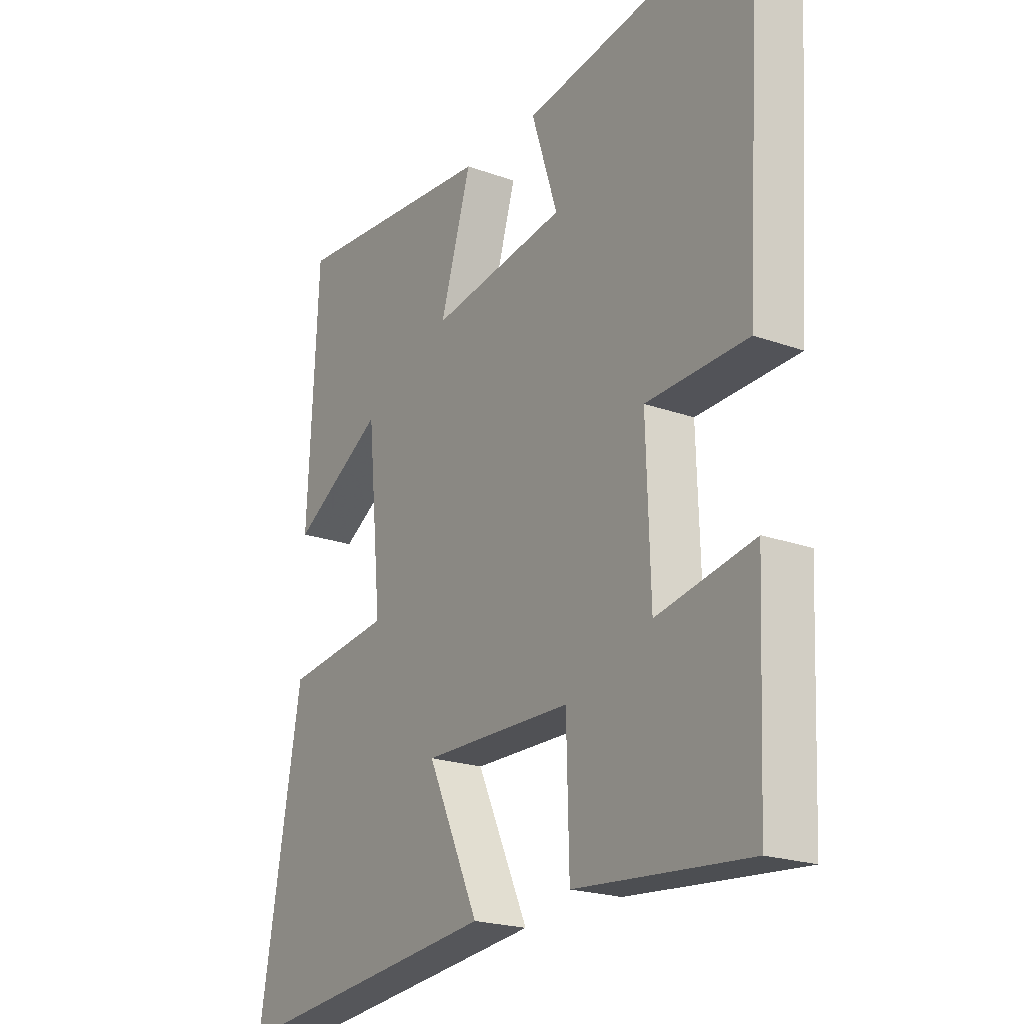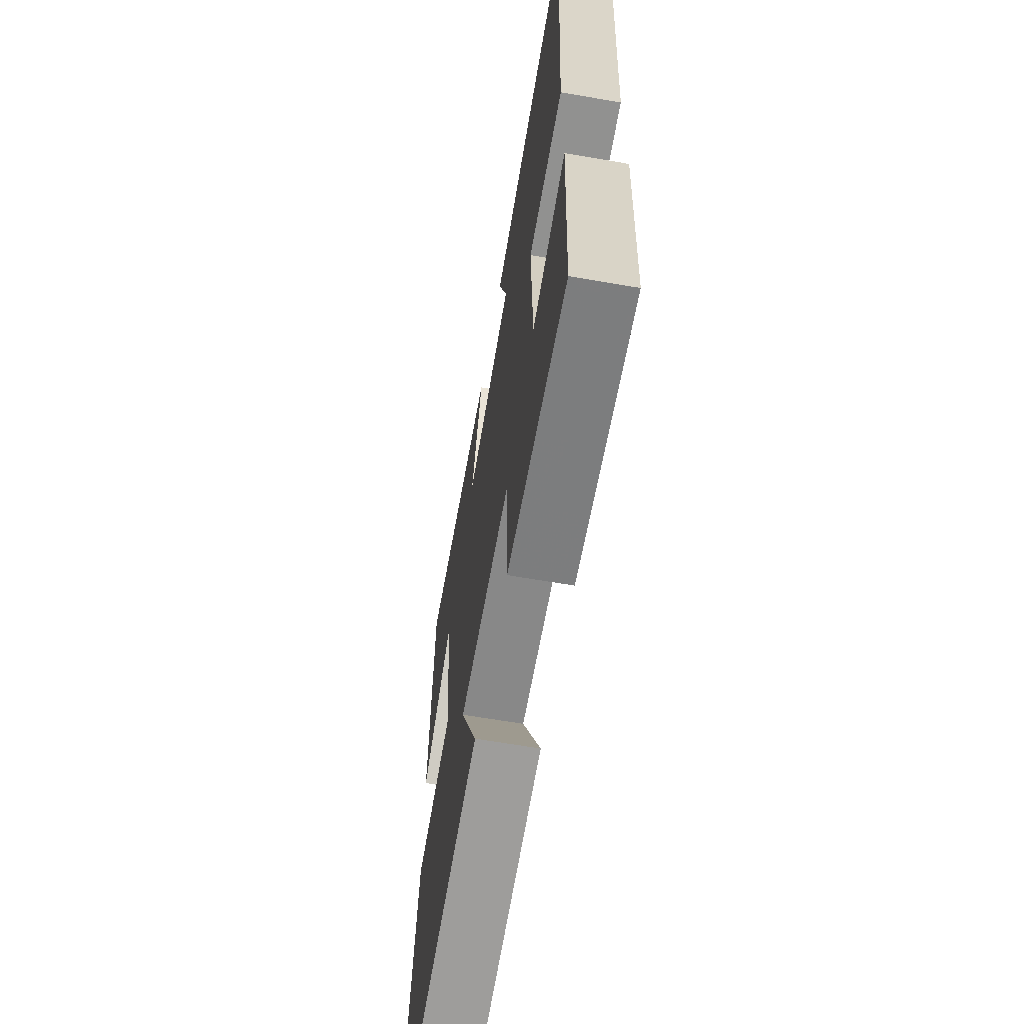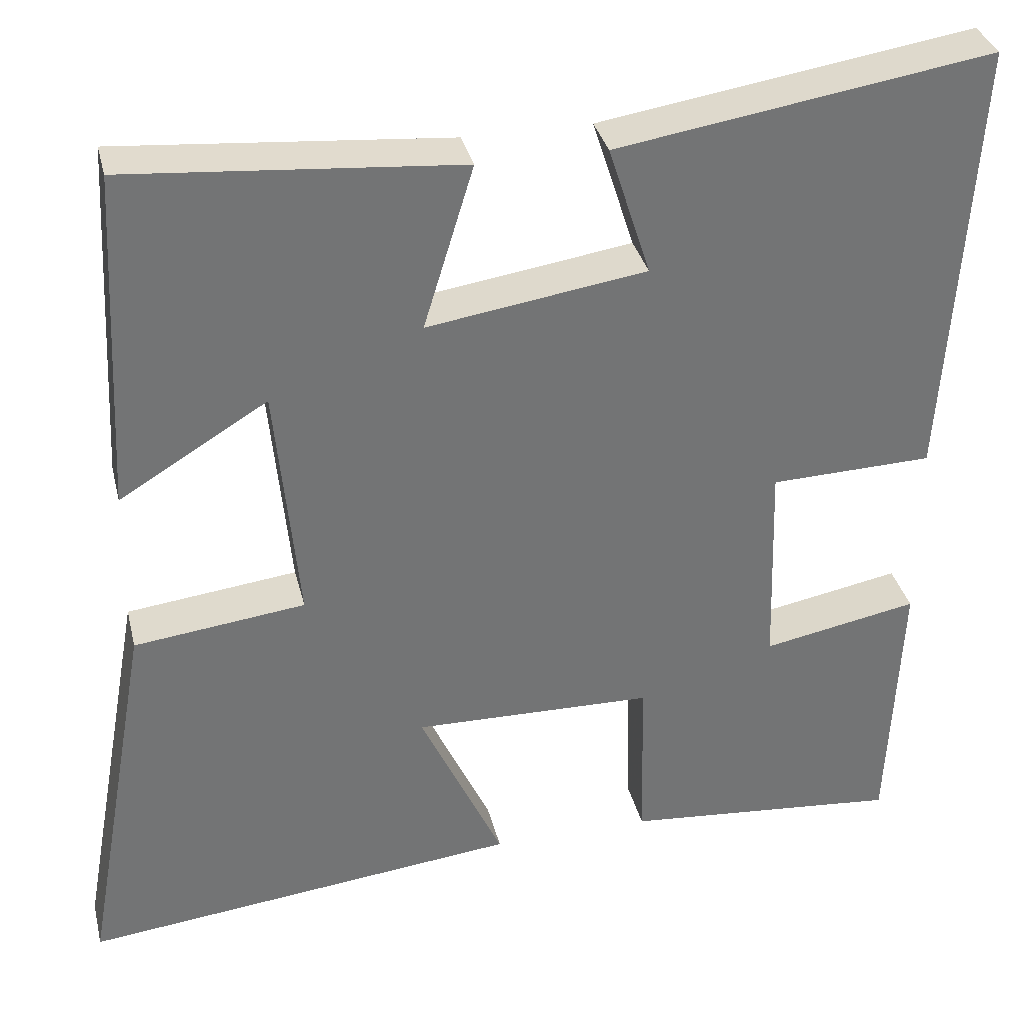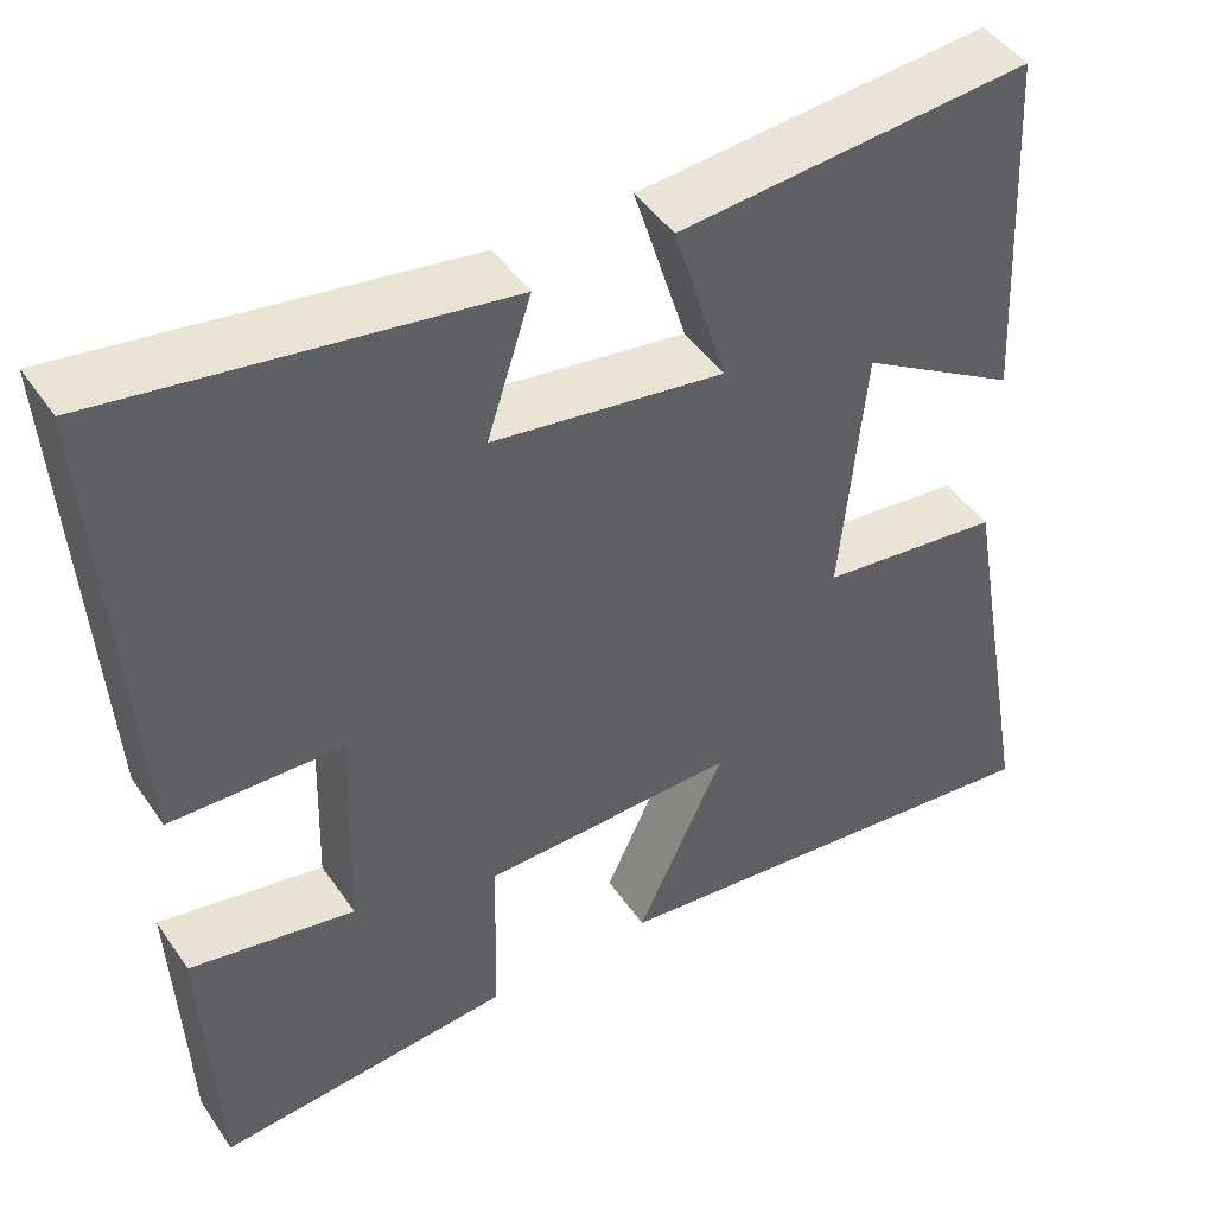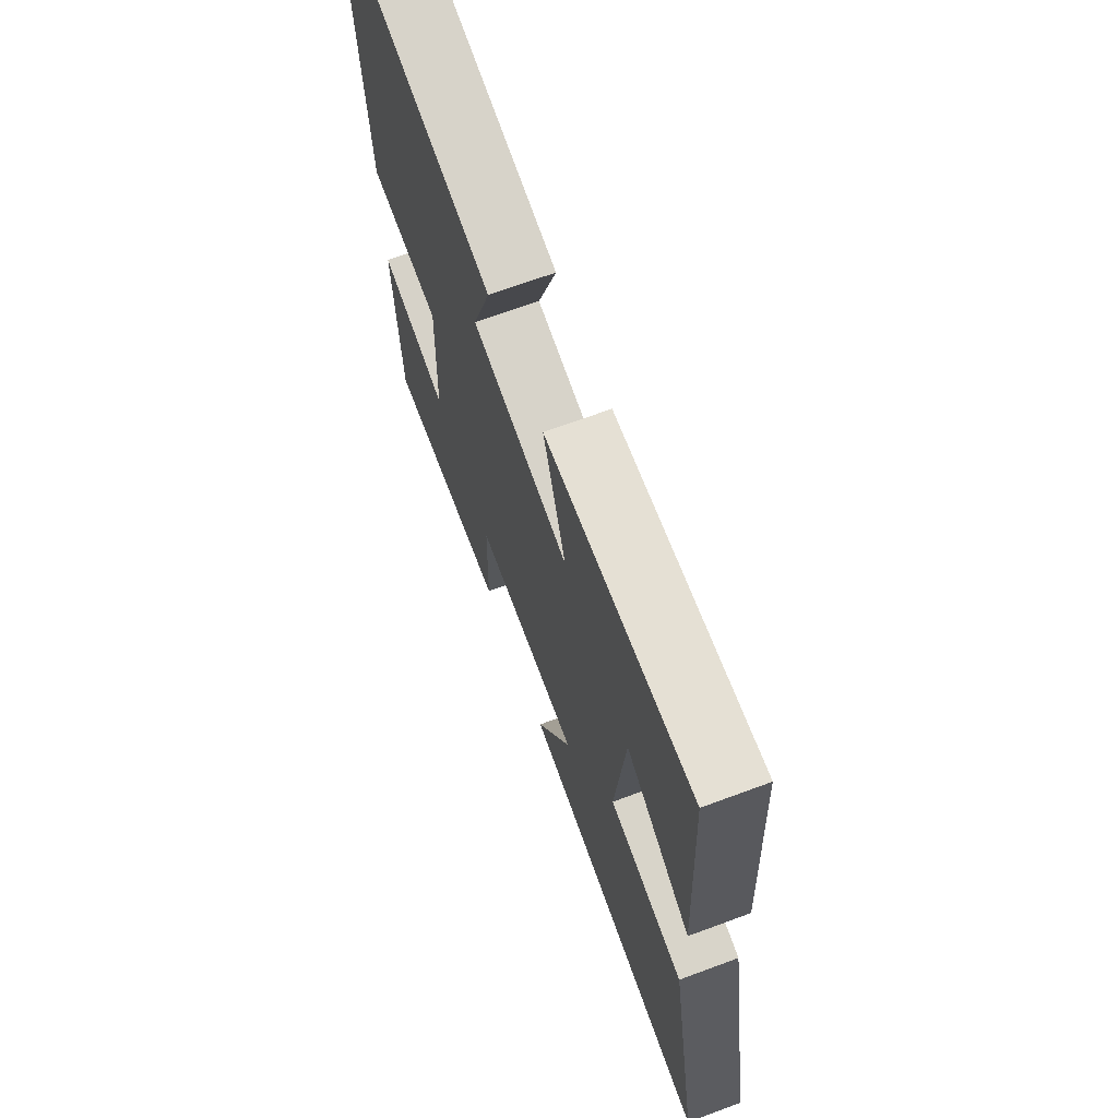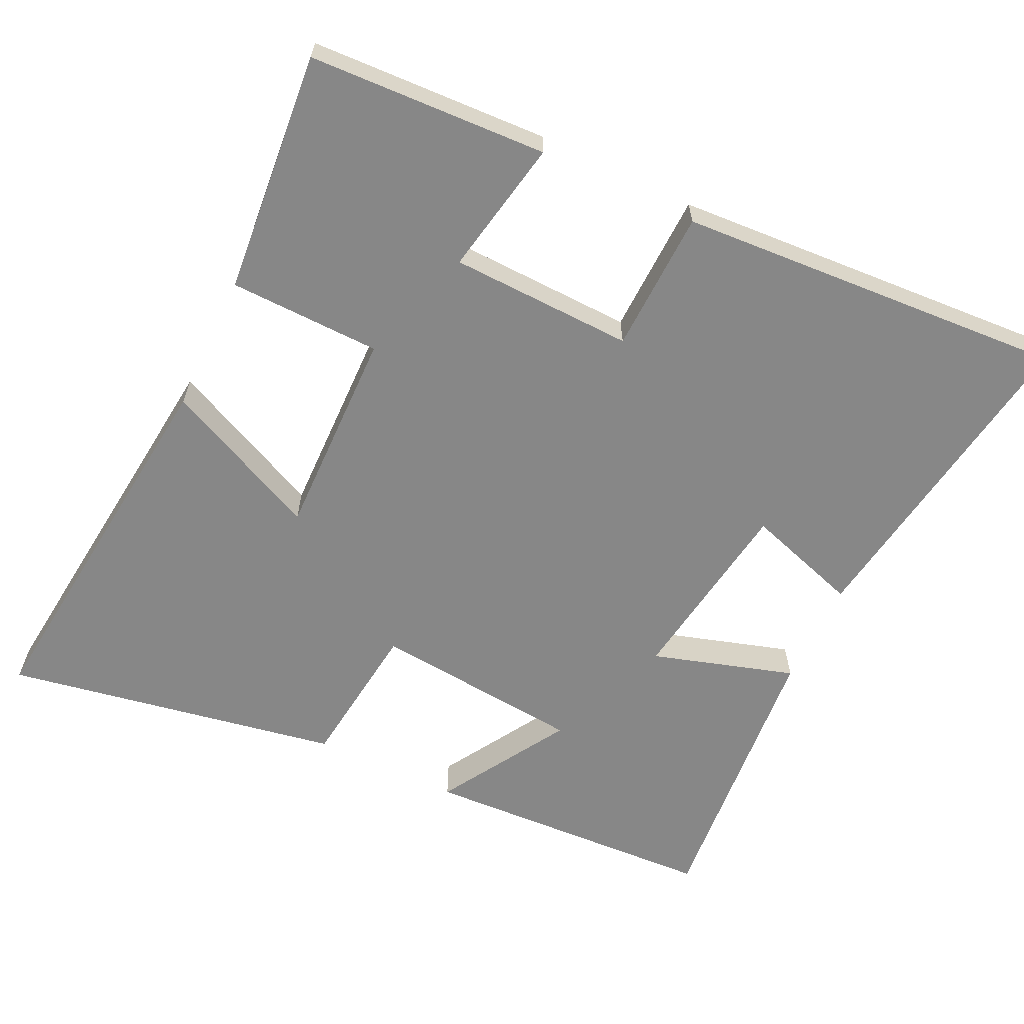
<metadata>
{"format":"obj","ext":"obj","renderer":"f3d","projection":"perspective","resolution":1024,"background":"white","views":[{"elev":-21.2,"azim":-122.8,"up":"+Z"},{"elev":-64.1,"azim":-99.9,"up":"+Z"},{"elev":34.2,"azim":166.6,"up":"+Z"},{"elev":45.9,"azim":-32.4,"up":"+Z"},{"elev":69.1,"azim":69.7,"up":"+Z"},{"elev":-62.5,"azim":-115.5,"up":"+Y"}]}
</metadata>
<code>
v 0.584 0.07 -0.559
v 0.05 0.07 -0.5
v 0.151 0.07 -0.282
v -0.141 0.07 -0.288
v -0.146 0.07 -0.5
v -0.485 0.07 -0.53
v -0.5 0.07 -0.198
v -0.31 0.07 -0.234
v -0.302 0.07 0.022
v -0.5 0.07 0.028
v -0.534 0.07 0.571
v -0.078 0.07 0.5
v -0.129 0.07 0.341
v 0.137 0.07 0.301
v 0.076 0.07 0.5
v 0.479 0.07 0.534
v 0.5 0.07 0.12
v 0.32 0.07 0.229
v 0.292 0.07 -0.065
v 0.5 0.07 -0.09
v 0.584 0 -0.559
v 0.05 0 -0.5
v 0.151 0 -0.282
v -0.141 0 -0.288
v -0.146 0 -0.5
v -0.485 0 -0.53
v -0.5 0 -0.198
v -0.31 0 -0.234
v -0.302 0 0.022
v -0.5 0 0.028
v -0.534 0 0.571
v -0.078 0 0.5
v -0.129 0 0.341
v 0.137 0 0.301
v 0.076 0 0.5
v 0.479 0 0.534
v 0.5 0 0.12
v 0.32 0 0.229
v 0.292 0 -0.065
v 0.5 0 -0.09
f 19 20 1 2
f 15 16 17 18
f 14 15 18 19
f 13 14 19
f 10 11 12 13
f 9 10 13
f 8 9 13 19
f 5 6 7 8
f 4 5 8
f 3 4 8 19
f 2 3 19
f 22 21 40 39
f 38 37 36 35
f 39 38 35 34
f 39 34 33
f 33 32 31 30
f 33 30 29
f 39 33 29 28
f 28 27 26 25
f 28 25 24
f 39 28 24 23
f 39 23 22
f 1 21 22 2
f 2 22 23 3
f 3 23 24 4
f 4 24 25 5
f 5 25 26 6
f 6 26 27 7
f 7 27 28 8
f 8 28 29 9
f 9 29 30 10
f 10 30 31 11
f 11 31 32 12
f 12 32 33 13
f 13 33 34 14
f 14 34 35 15
f 15 35 36 16
f 16 36 37 17
f 17 37 38 18
f 18 38 39 19
f 19 39 40 20
f 20 40 21 1

</code>
